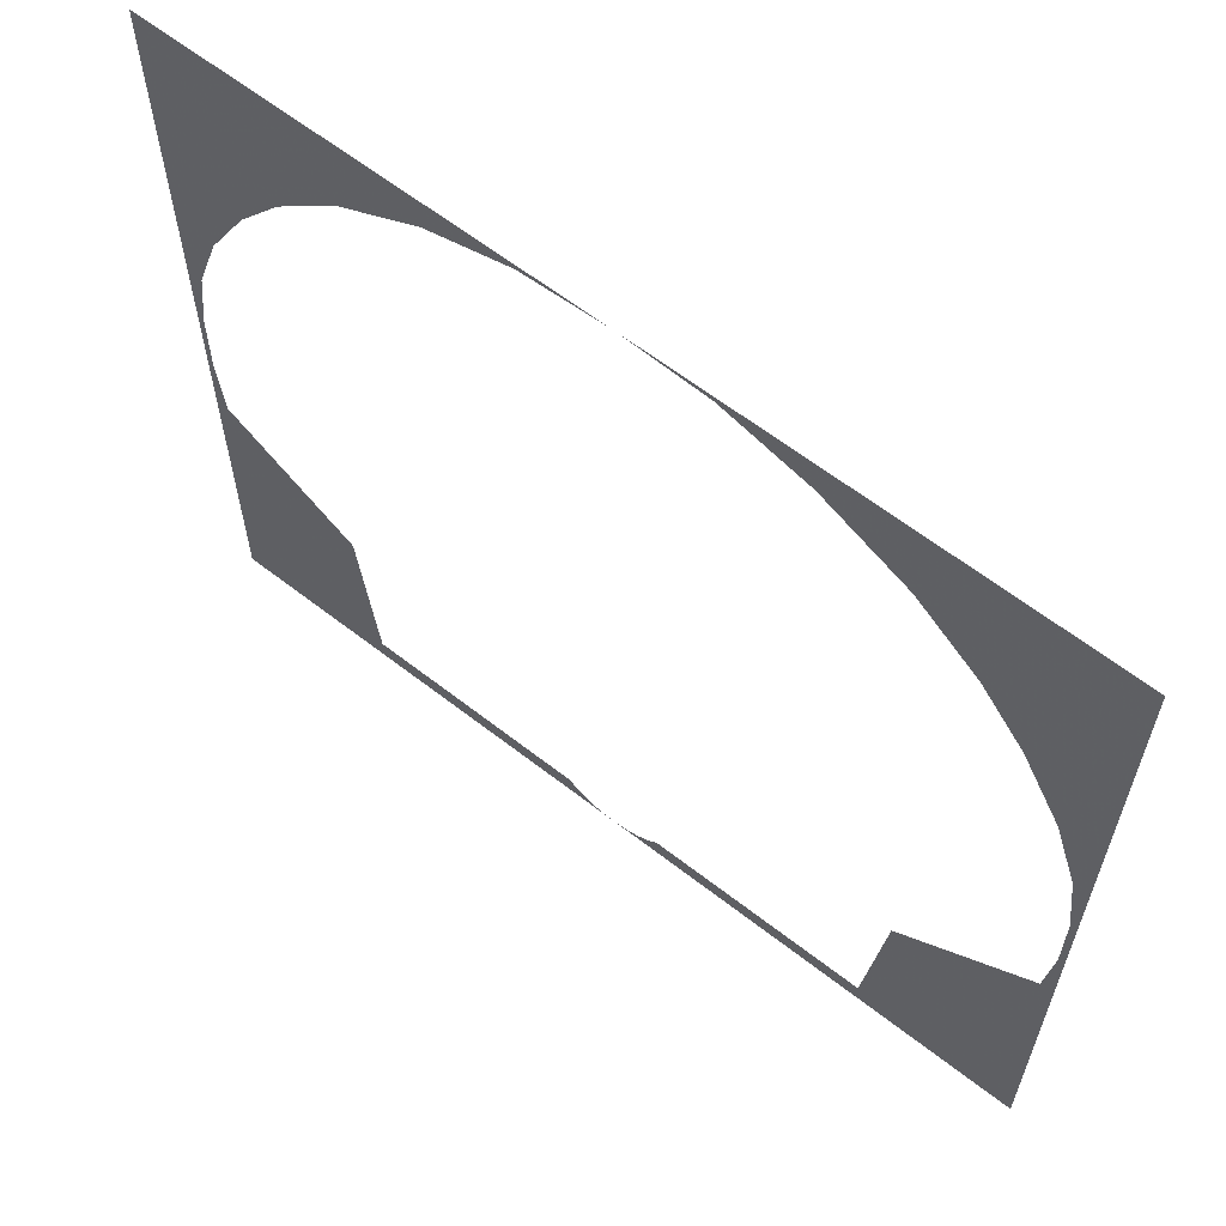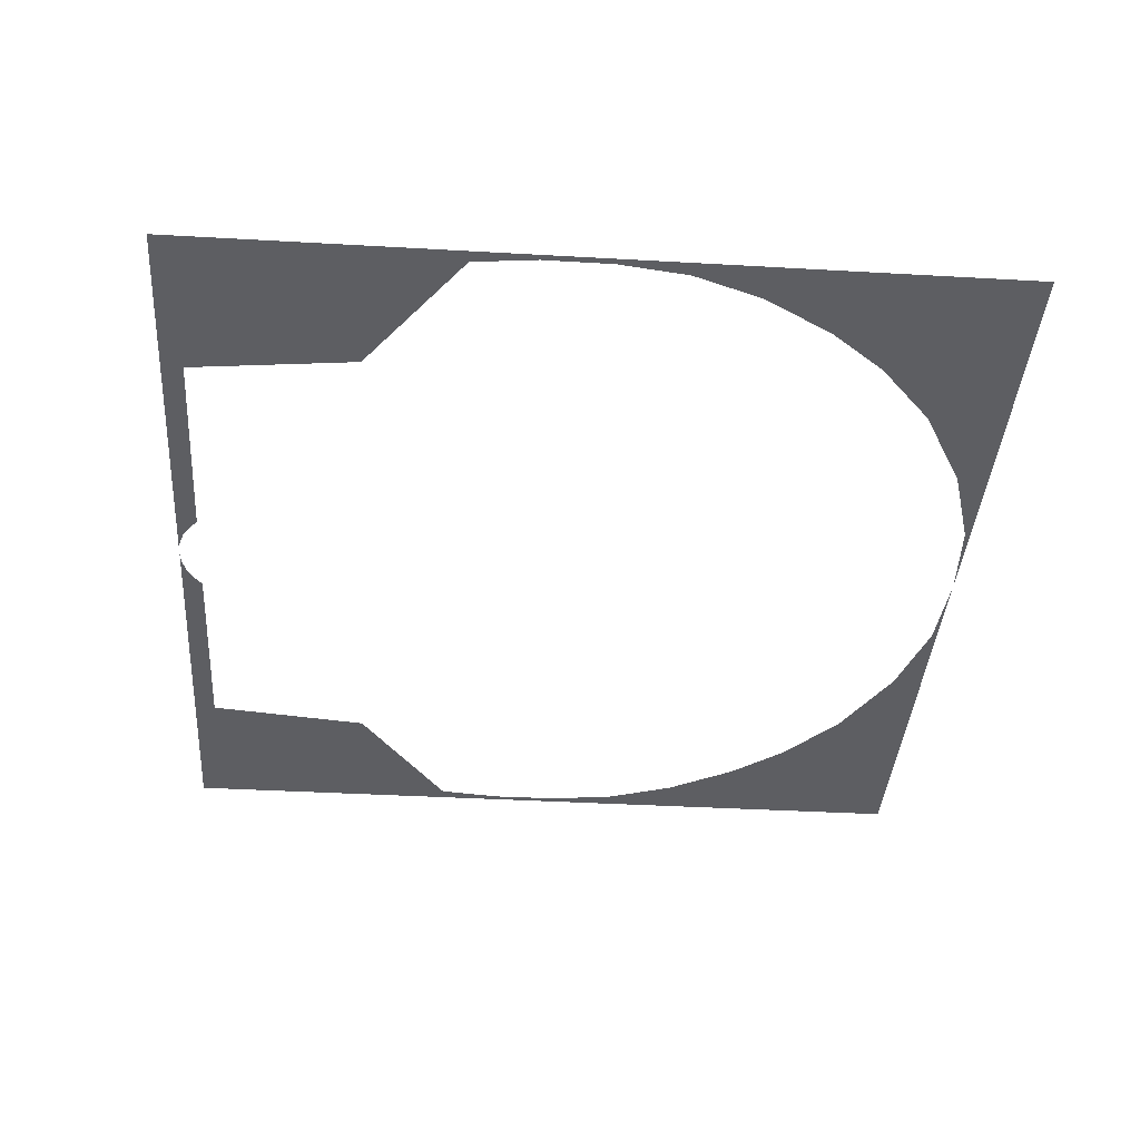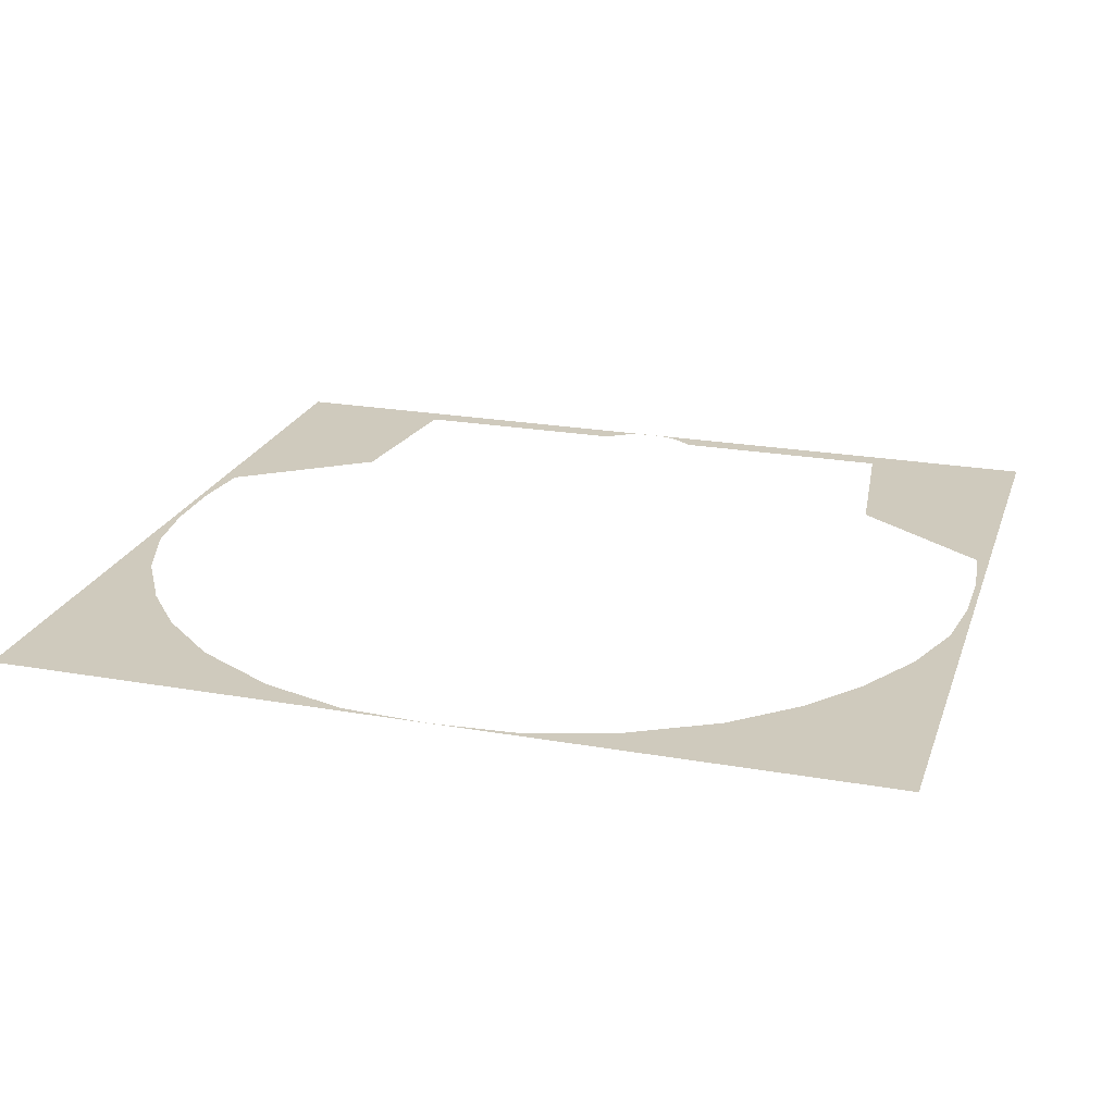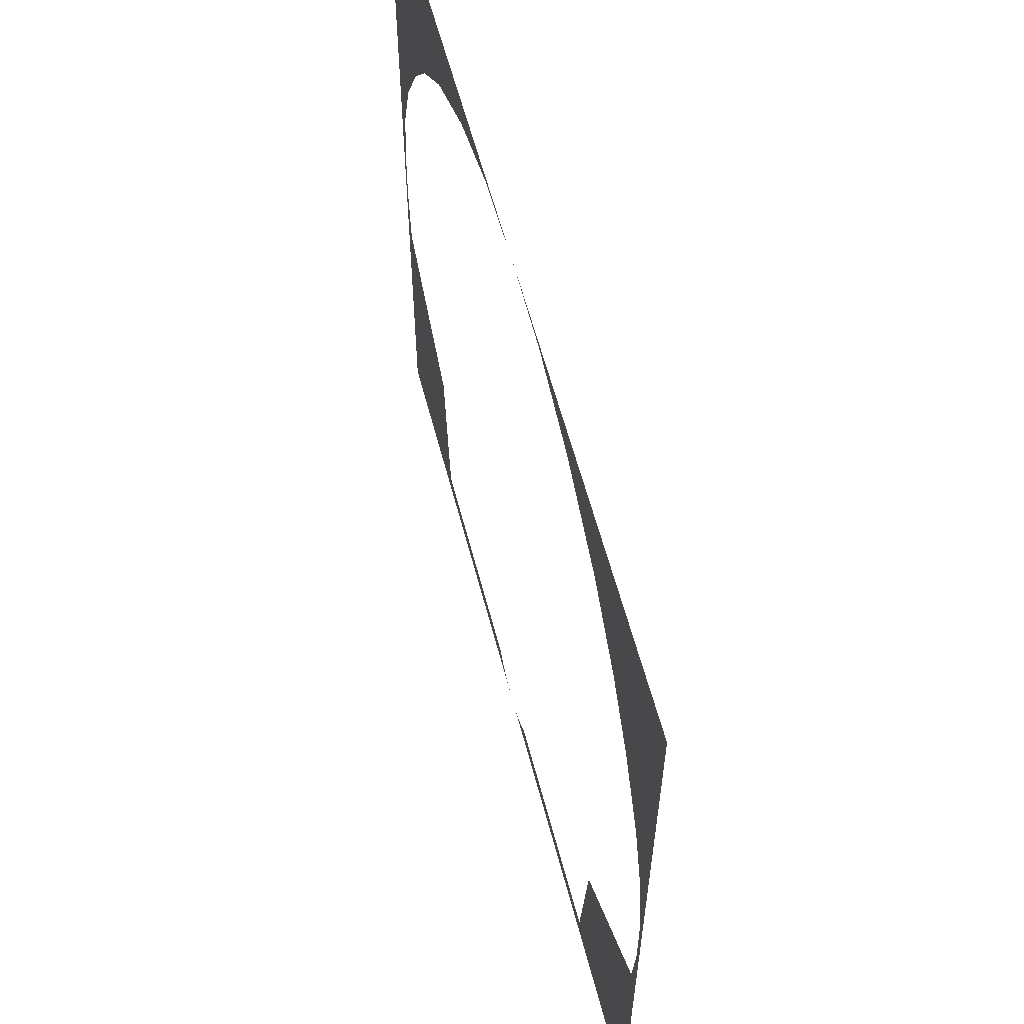
<metadata>
{"format":"obj","ext":"obj","renderer":"f3d","projection":"perspective","resolution":1024,"background":"white","views":[{"elev":61.9,"azim":38.4,"up":"+Z"},{"elev":-38.8,"azim":-94.1,"up":"+Y"},{"elev":22.8,"azim":16.8,"up":"+Y"},{"elev":59.7,"azim":75.4,"up":"+Z"}]}
</metadata>
<code>
v -0.575 0 0.525
v -0.4145 0 0.3525
v -0.3335 0 0.4235
v -0.3585 0 -0.497
v -0.3835 0 -0.2815
v -0.558 0 -0.157
v -0.575 0 -0.525
v -0.037 0 -0.518
v -0.053 0 -0.5085
v -0.3585 0 -0.497
v -0.575 0 0.525
v -0.3335 0 0.4235
v -0.2225 0 0.4845
v 0 0 0.525
v -0.575 0 0.525
v -0.111 0 0.518
v -0.575 0 0.525
v -0.2225 0 0.4845
v -0.111 0 0.518
v -0.575 0 0.525
v -0.4715 0 0.2815
v -0.4145 0 0.3525
v 0.558 0 -0.157
v 0.3835 0 -0.2815
v 0.3585 0 -0.497
v 0.575 0 -0.525
v 0.575 0 -0.525
v 0.3585 0 -0.497
v 0.037 0 -0.518
v 0.0185 0 -0.5235
v 0.3585 0 -0.497
v 0.053 0 -0.5085
v 0.037 0 -0.518
v 0.3585 0 -0.497
v 0.0655 0 -0.498
v 0.053 0 -0.5085
v 0.0185 0 -0.5235
v 0 0 -0.525
v 0.575 0 -0.525
v -0.0185 0 -0.5235
v -0.575 0 -0.525
v 0 0 -0.525
v -0.0185 0 -0.5235
v -0.037 0 -0.518
v -0.3585 0 -0.497
v -0.575 0 -0.525
v -0.053 0 -0.5085
v -0.0655 0 -0.498
v -0.3585 0 -0.497
v 0.575 0 0.525
v 0.2225 0 0.4845
v 0.3335 0 0.4235
v -0.575 0 0.525
v -0.5235 0 0.1915
v -0.4715 0 0.2815
v 0.575 0 0.525
v 0.111 0 0.518
v 0.2225 0 0.4845
v 0.575 0 0.525
v 0.4715 0 0.2815
v 0.5235 0 0.1915
v 0.575 0 0.525
v 0.4145 0 0.3525
v 0.4715 0 0.2815
v 0.575 0 0.525
v 0.3335 0 0.4235
v 0.4145 0 0.3525
v -0.575 0 0.525
v -0.555 0 0.102
v -0.5235 0 0.1915
v 0.575 0 0.525
v 0.5235 0 0.1915
v 0.555 0 0.102
v -0.575 0 0.525
v -0.5665 0 0.0135
v -0.555 0 0.102
v 0.575 0 0.525
v 0 0 0.525
v 0.111 0 0.518
v 0.575 0 0.525
v 0.555 0 0.102
v 0.5665 0 0.0135
v -0.558 0 -0.157
v -0.567 0 -0.075
v -0.575 0 -0.1195
v -0.575 0 -0.525
v -0.567 0 -0.075
v -0.5665 0 0.0135
v -0.575 0 0.525
v -0.575 0 -0.1195
v 0.575 0 -0.1195
v 0.567 0 -0.075
v 0.558 0 -0.157
v 0.575 0 -0.525
v 0.575 0 -0.1195
v 0.575 0 0.525
v 0.5665 0 0.0135
v 0.567 0 -0.075
g mesh18975
f 1 2 3
f 4 5 6
f 6 7 4
f 8 9 10
f 11 12 13
f 14 15 16
f 17 18 19
f 20 21 22
f 23 24 25
f 25 26 23
f 27 28 29
f 29 30 27
f 31 32 33
f 34 35 36
f 37 38 39
f 40 41 42
f 43 44 45
f 45 46 43
f 47 48 49
f 50 51 52
f 53 54 55
f 56 57 58
f 59 60 61
f 62 63 64
f 65 66 67
f 68 69 70
f 71 72 73
f 74 75 76
f 77 78 79
f 80 81 82
f 83 84 85
f 85 86 83
f 87 88 89
f 89 90 87
f 91 92 93
f 93 94 91
f 95 96 97
f 97 98 95

</code>
